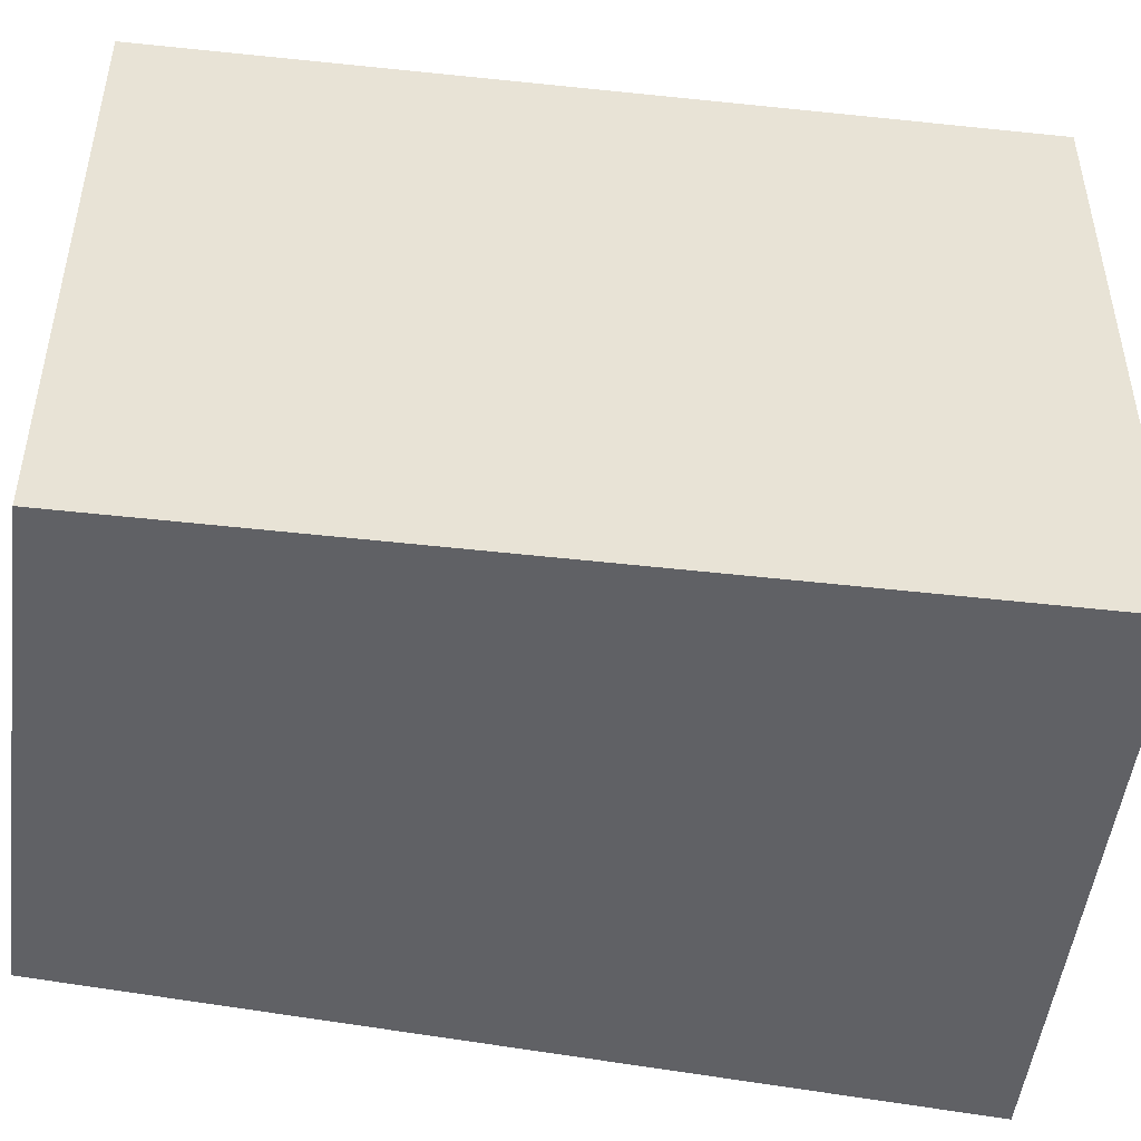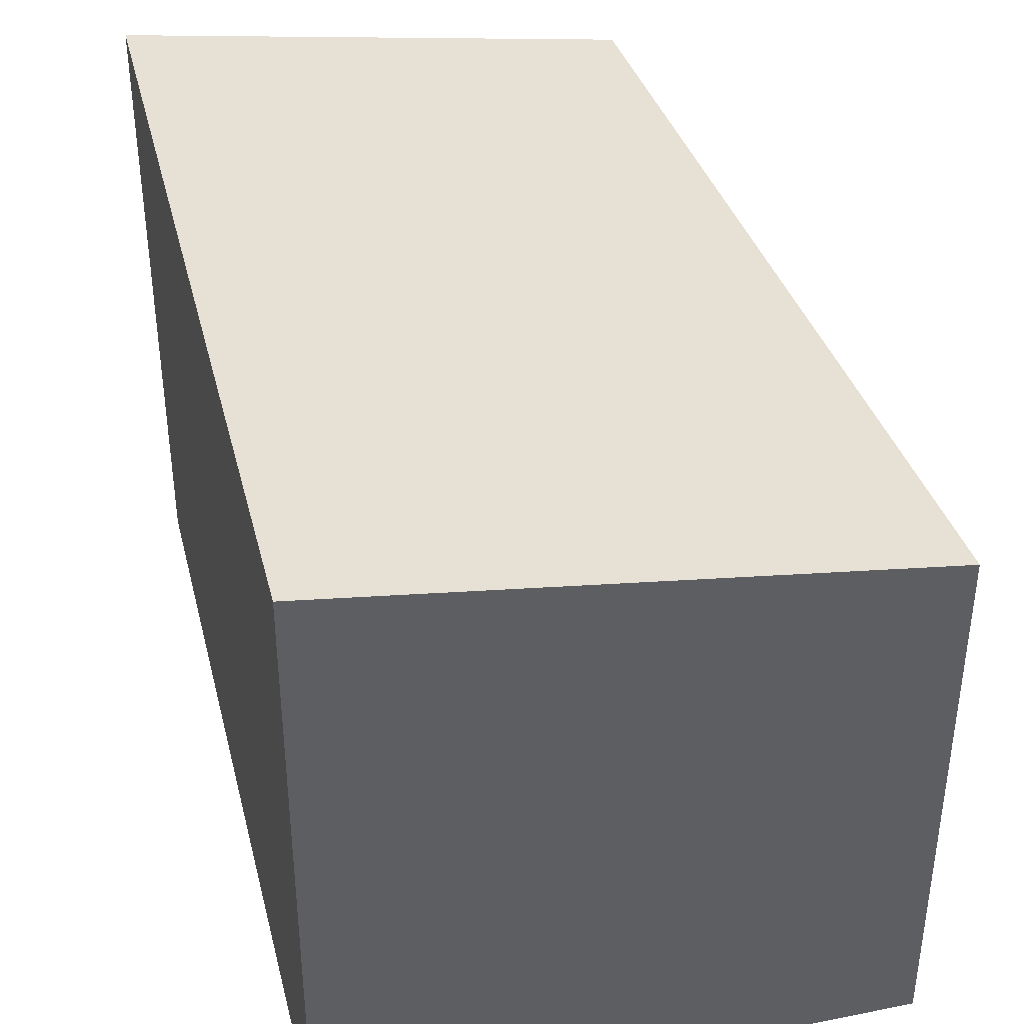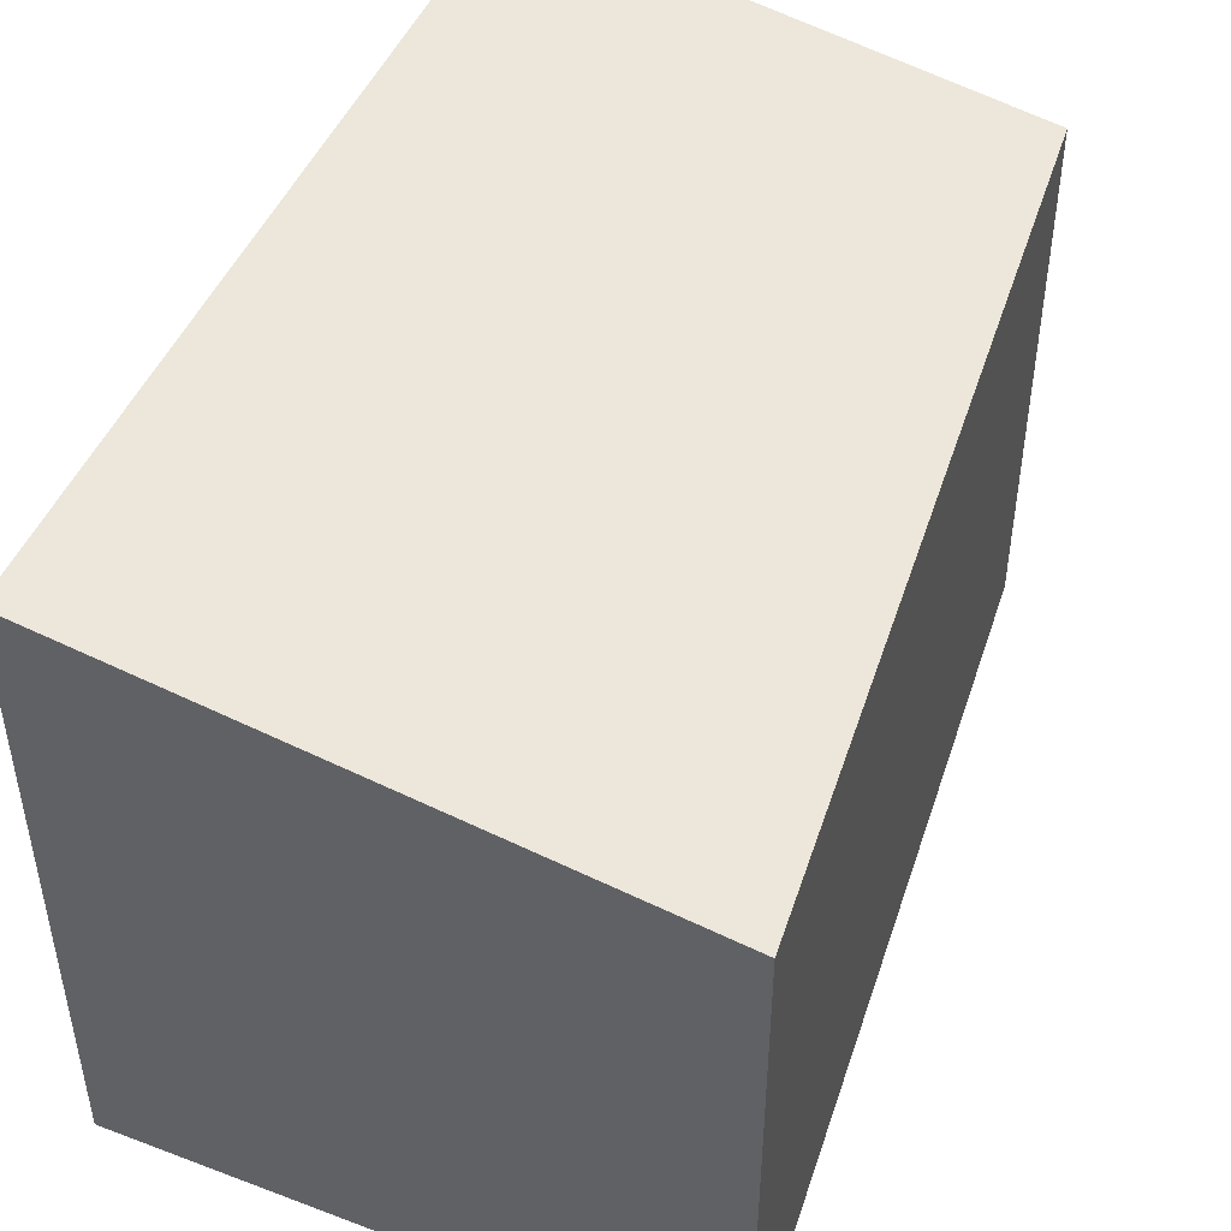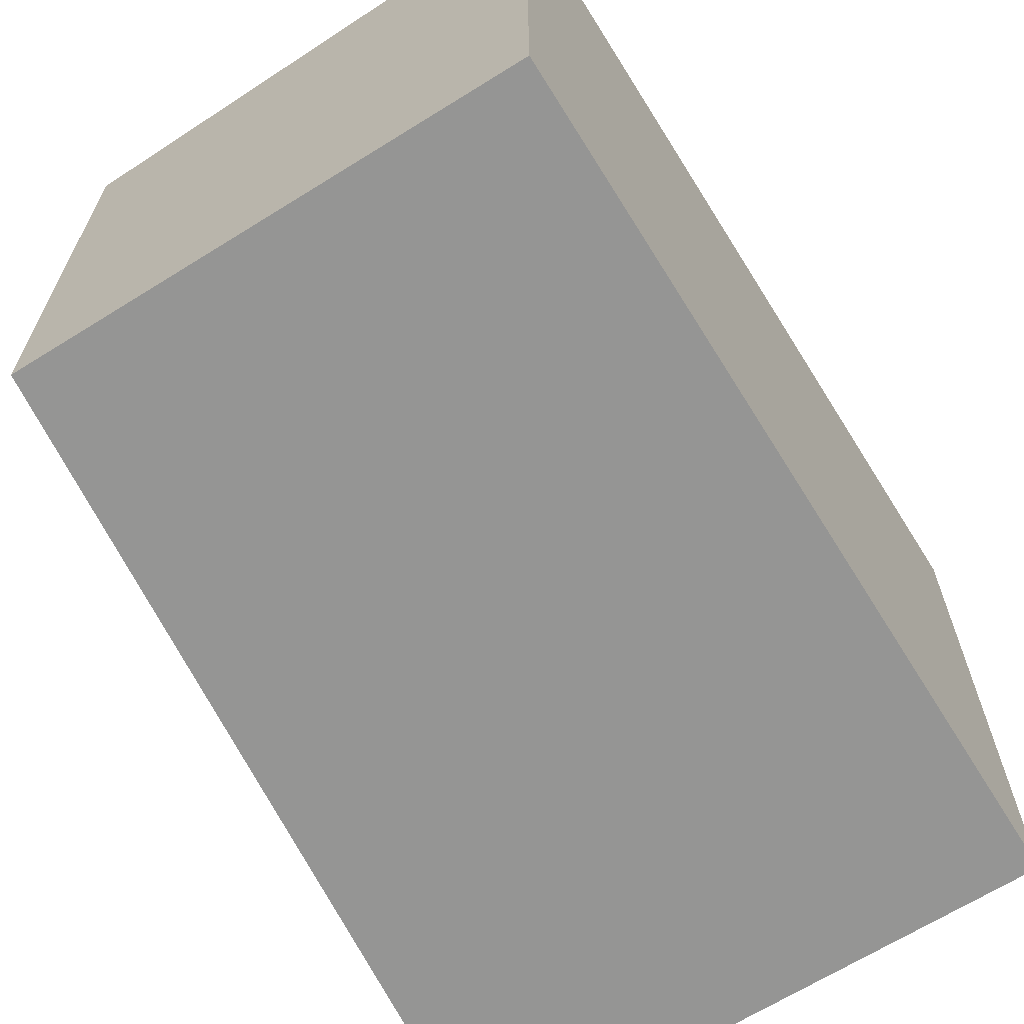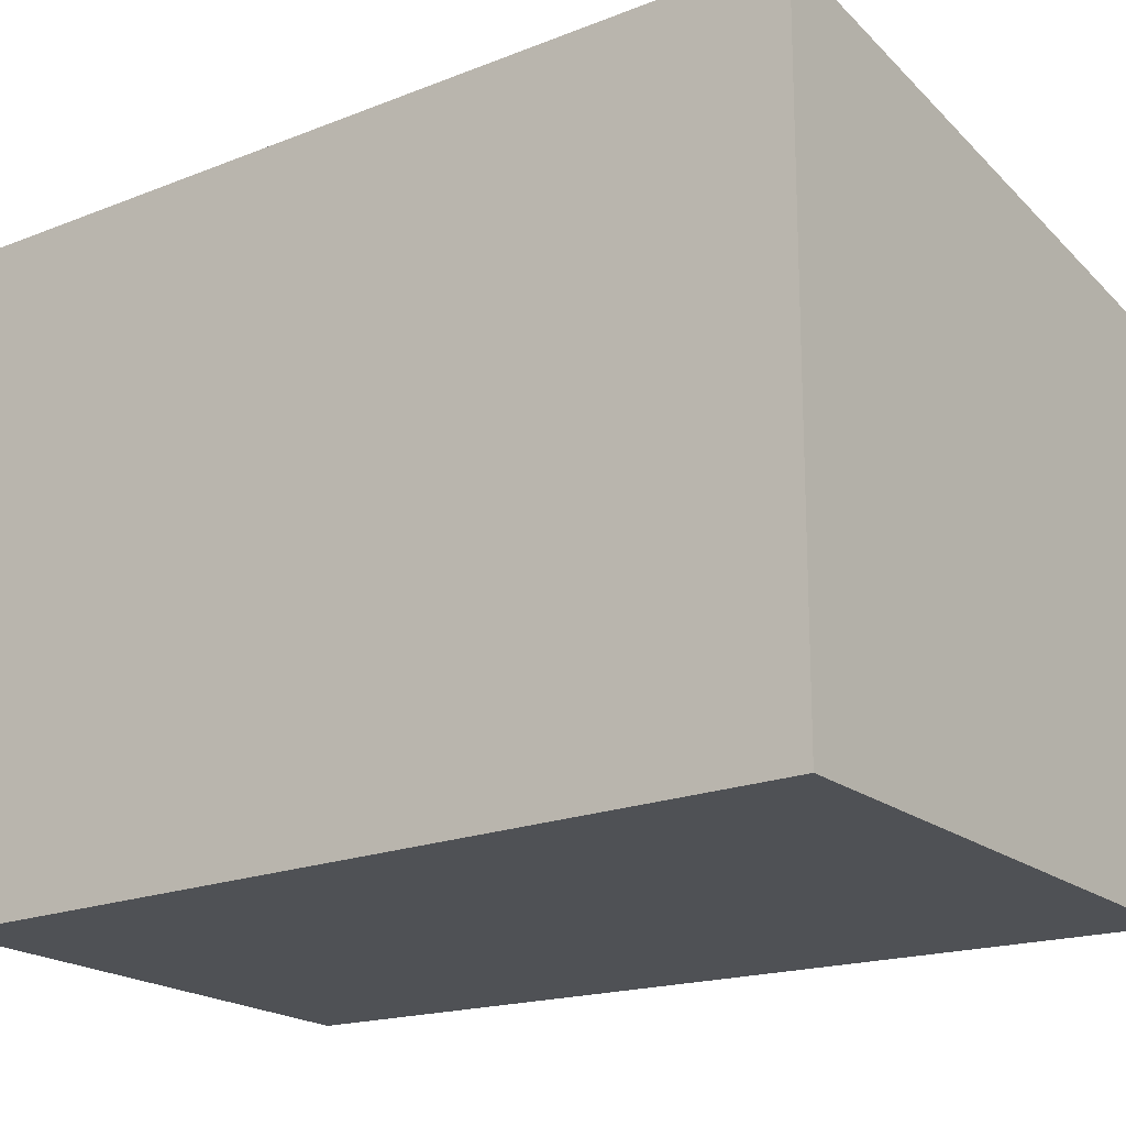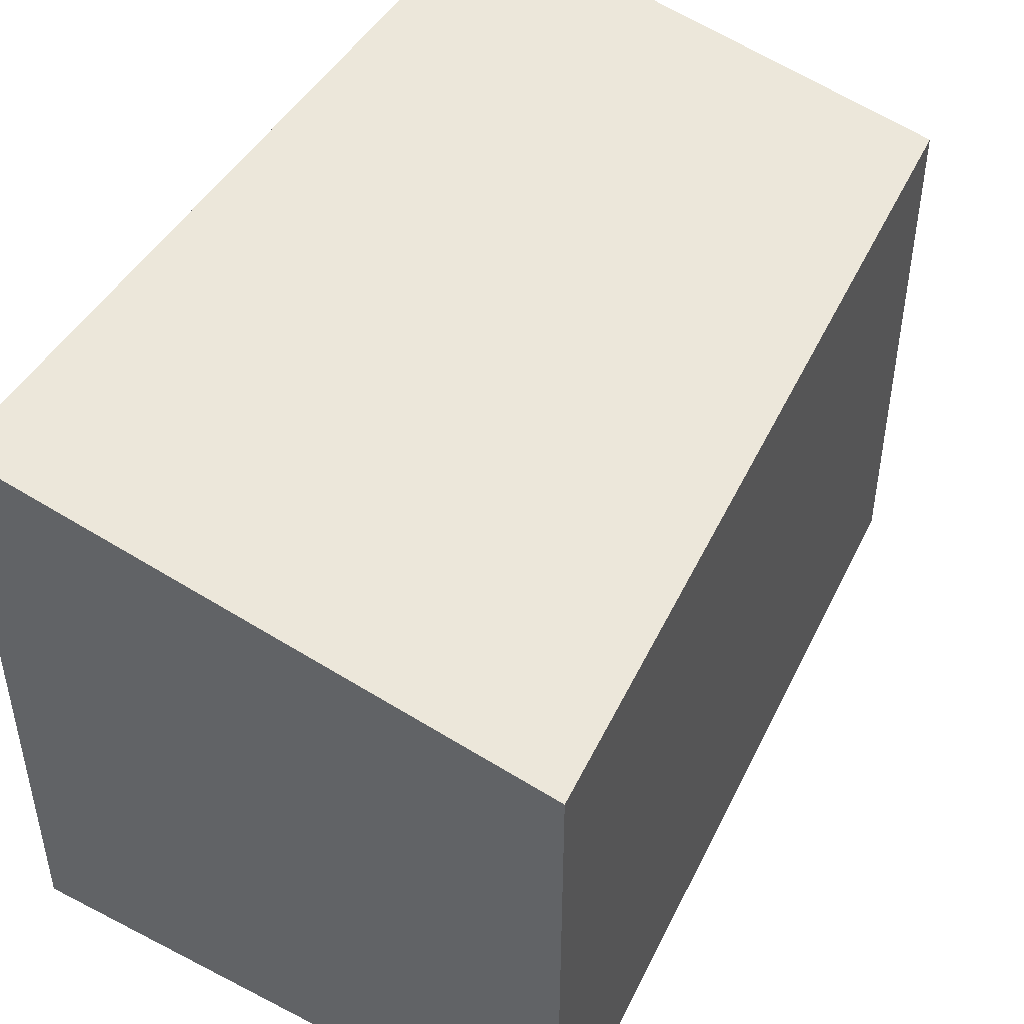
<metadata>
{"format":"obj","ext":"obj","renderer":"f3d","projection":"perspective","resolution":1024,"background":"white","views":[{"elev":-49.5,"azim":94.6,"up":"+Y"},{"elev":41.2,"azim":178.1,"up":"+Y"},{"elev":49.3,"azim":-145.1,"up":"+Y"},{"elev":-67.4,"azim":43.6,"up":"+Y"},{"elev":-19.8,"azim":137.4,"up":"+Y"},{"elev":49.1,"azim":-138.0,"up":"+Y"}]}
</metadata>
<code>
v  3.985 4.82 -0.843
v  4.721 4.82 1.563
v  4.212 4.855 -0.891
v  5.504 4.765 5.345
v  1.862 4.198 6.092
v  0 4.198 2.571e-16
v  4.212 5.456e-17 -0.891
v  0 0 0
v  3.985 5.162e-17 -0.843
v  1.862 -3.73e-16 6.092
v  5.504 -3.273e-16 5.345
v  4.721 -9.571e-17 1.563
g defaultobject
f 1 2 3
f 2 1 4
f 4 1 5
f 5 1 6
f 7 1 3
f 1 7 6
f 6 7 8
f 8 7 9
f 8 5 6
f 5 8 10
f 5 11 4
f 11 5 10
f 2 7 3
f 7 2 4
f 7 4 12
f 12 4 11
f 12 9 7
f 9 12 8
f 8 12 10
f 10 12 11

</code>
